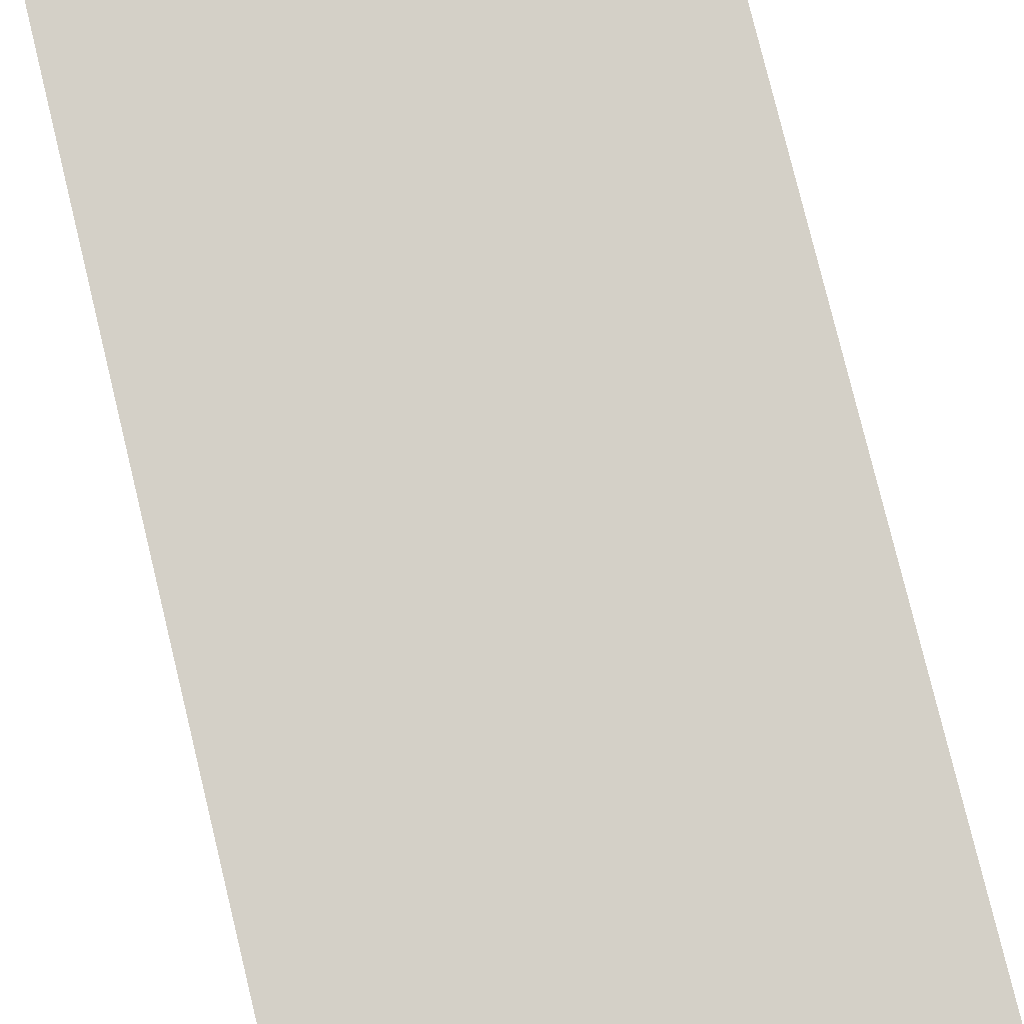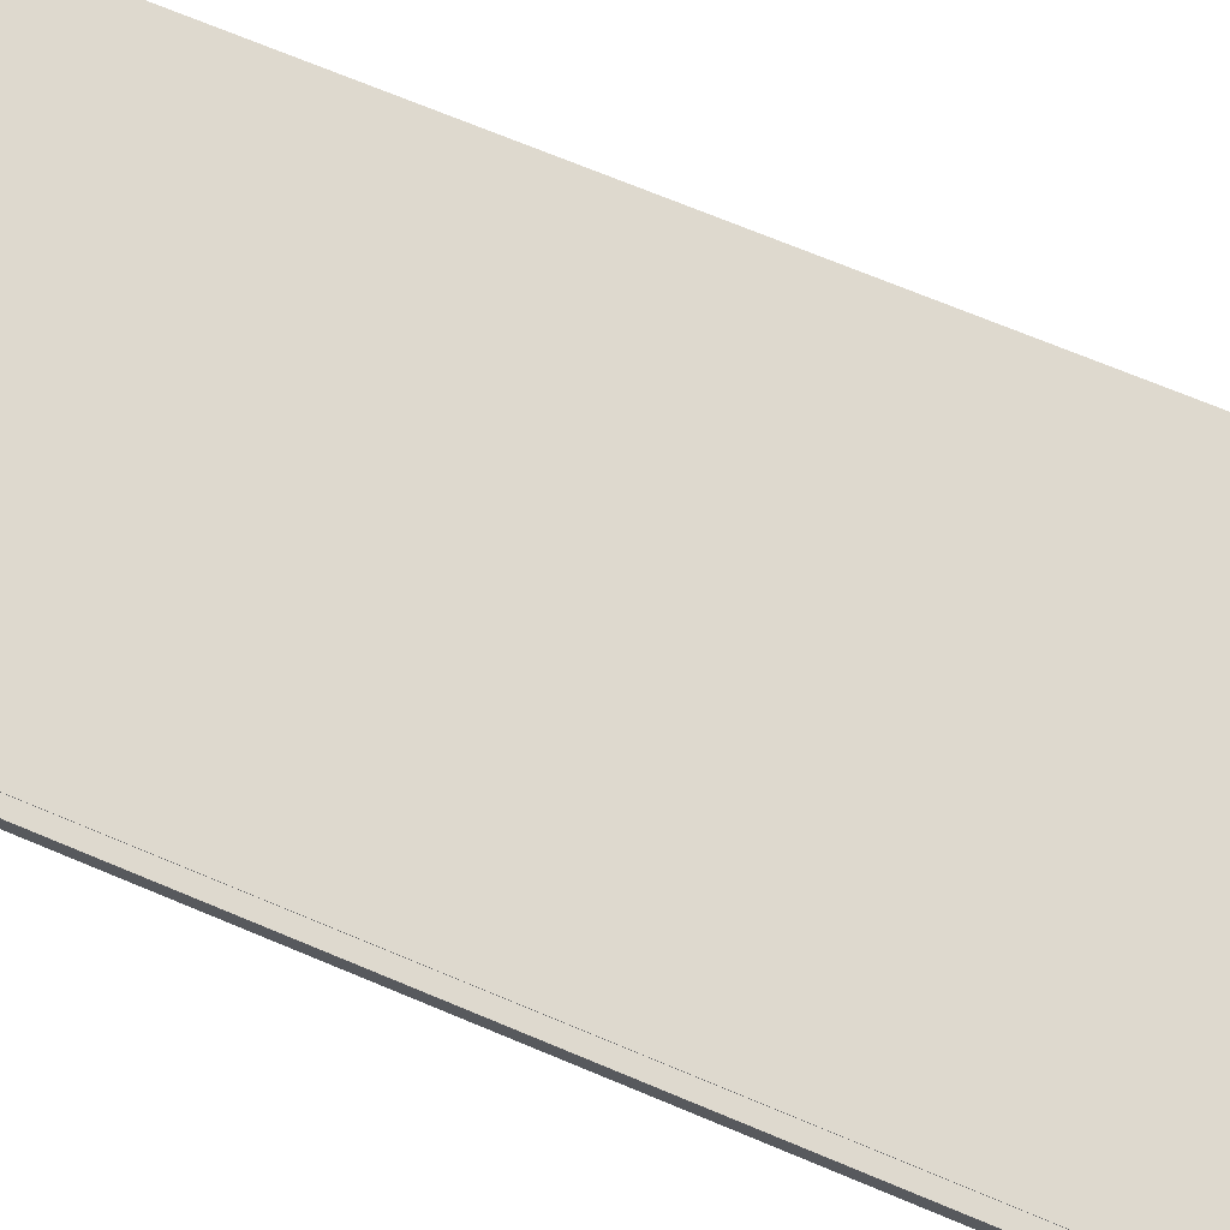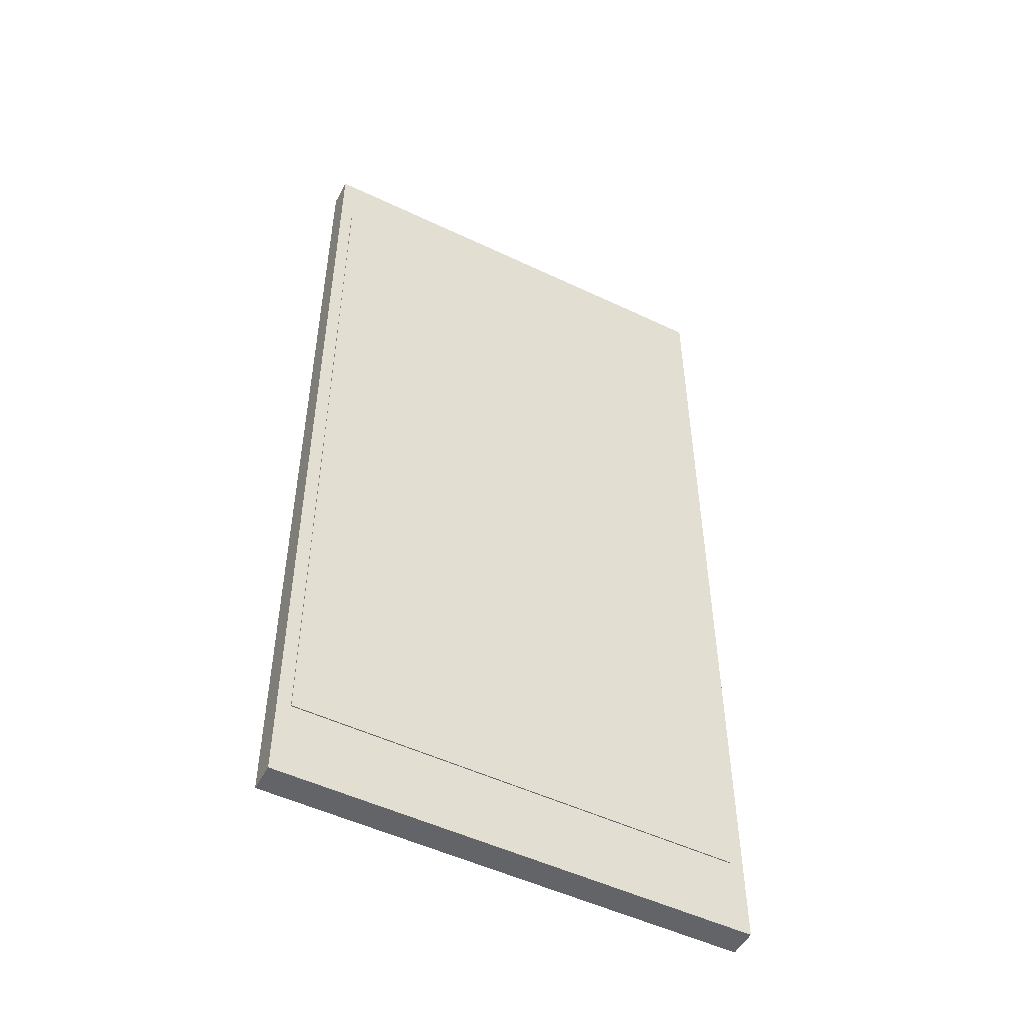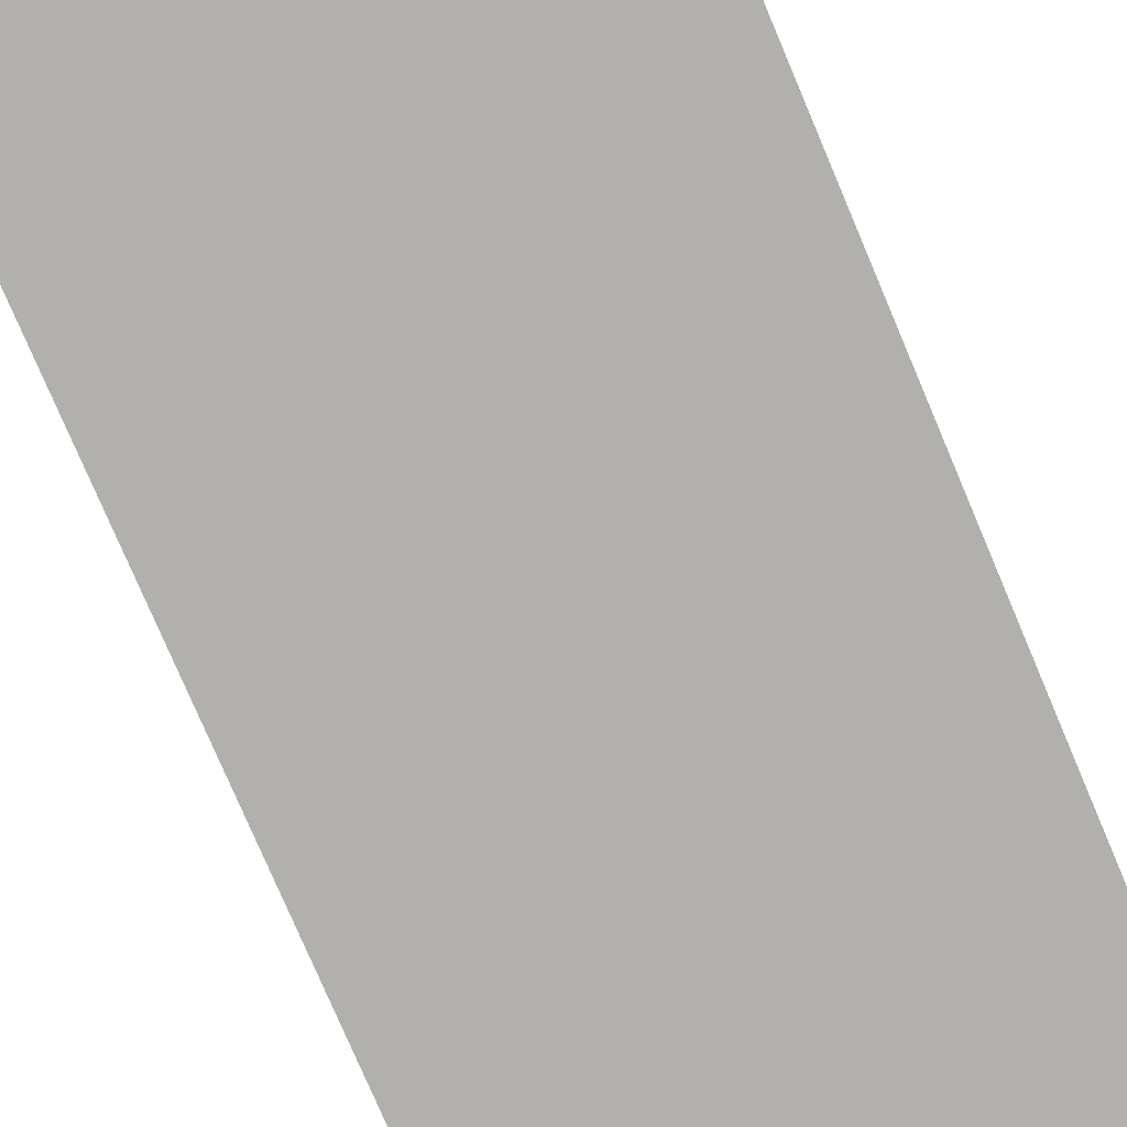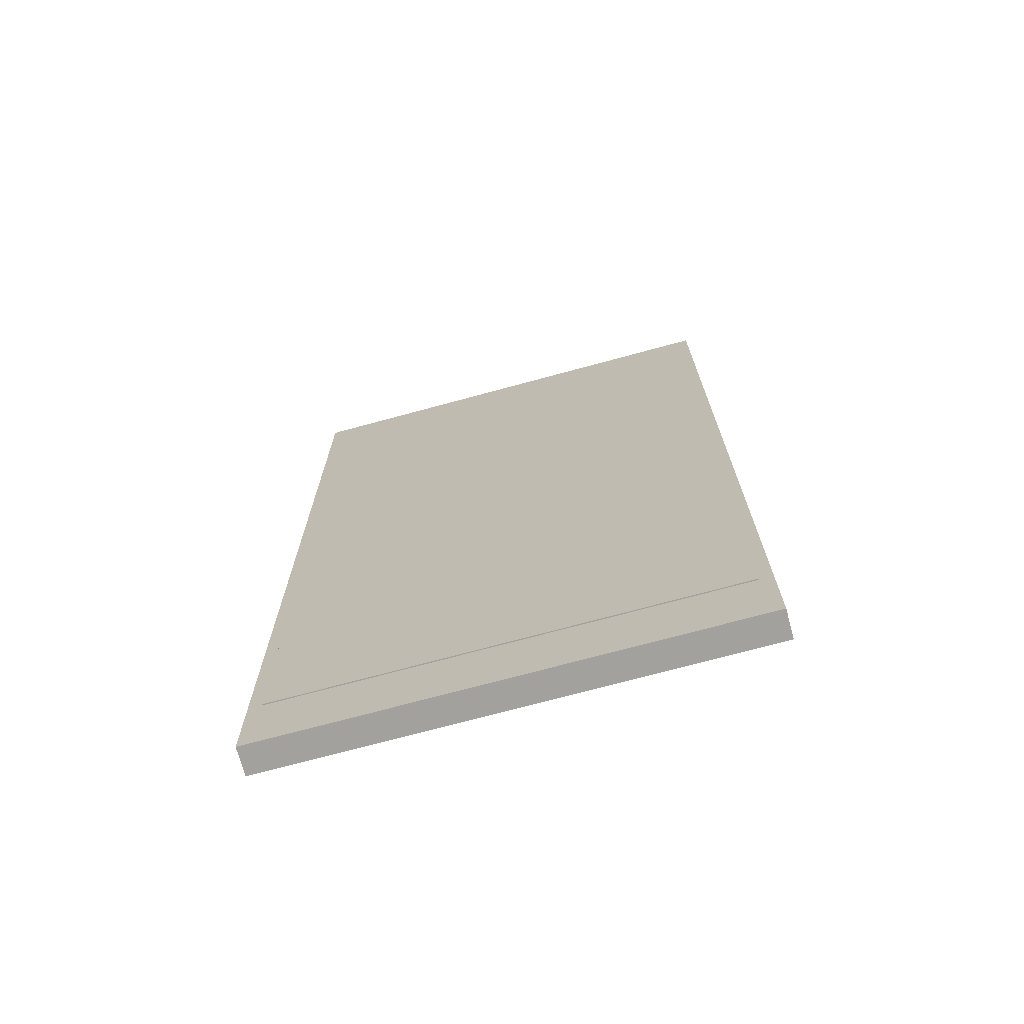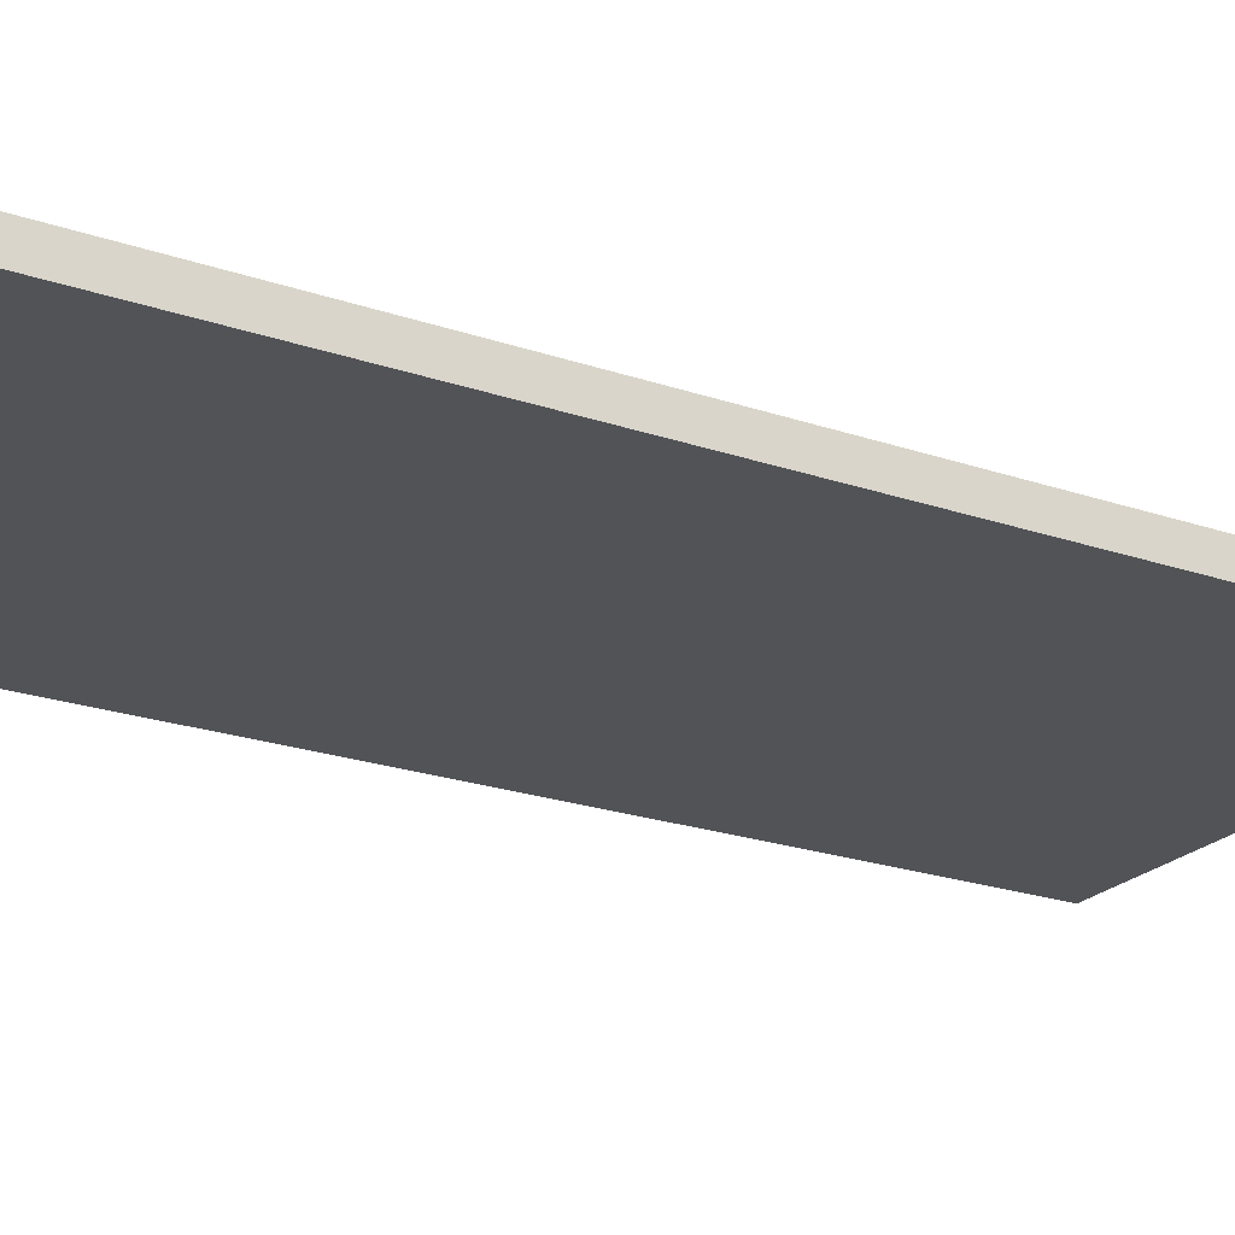
<metadata>
{"format":"obj","ext":"obj","renderer":"f3d","projection":"perspective","resolution":1024,"background":"white","views":[{"elev":79.9,"azim":-13.7,"up":"+Y"},{"elev":71.4,"azim":-67.4,"up":"+Y"},{"elev":-51.1,"azim":152.6,"up":"+Z"},{"elev":-78.6,"azim":-156.9,"up":"+Y"},{"elev":-72.1,"azim":-164.8,"up":"+Z"},{"elev":-22.5,"azim":59.3,"up":"+Y"}]}
</metadata>
<code>
g bottom_1
v 361.5 0 127.6
v 505.5 0 127.6
v 505.5 0 425.6
v 361.5 0 425.6
f 1 2 3
f 1 3 4
g top_2
v 361.5 8.54 127.6
v 361.5 8.54 425.6
v 505.5 8.54 425.6
v 505.5 8.54 127.6
f 5 6 7
f 5 7 8
g left_3
f 1 4 6
f 1 6 5
g right_4
f 2 8 7
f 2 7 3
g back_5
f 1 5 8
f 1 8 2
g front_6
f 3 7 6
f 3 6 4
g bottom_7
v 365.5 0 151.6
v 501.5 0 151.6
v 501.5 0 403.6
v 365.5 0 403.6
f 9 10 11
f 9 11 12
g top_8
v 365.5 8.857 151.6
v 365.5 8.857 403.6
v 501.5 8.857 403.6
v 501.5 8.857 151.6
f 13 14 15
f 13 15 16
g left_9
f 9 12 14
f 9 14 13
g right_10
f 10 16 15
f 10 15 11
g back_11
f 9 13 16
f 9 16 10
g front_12
f 11 15 14
f 11 14 12

</code>
